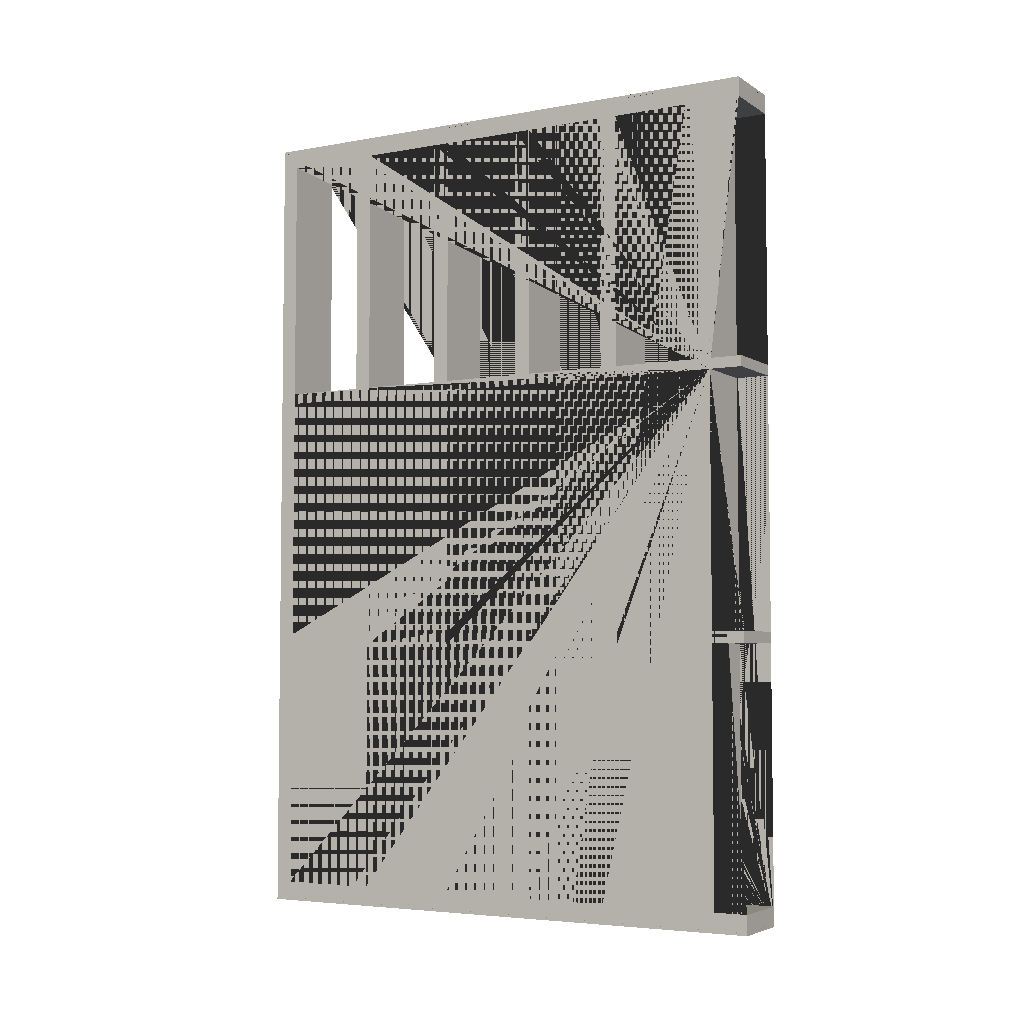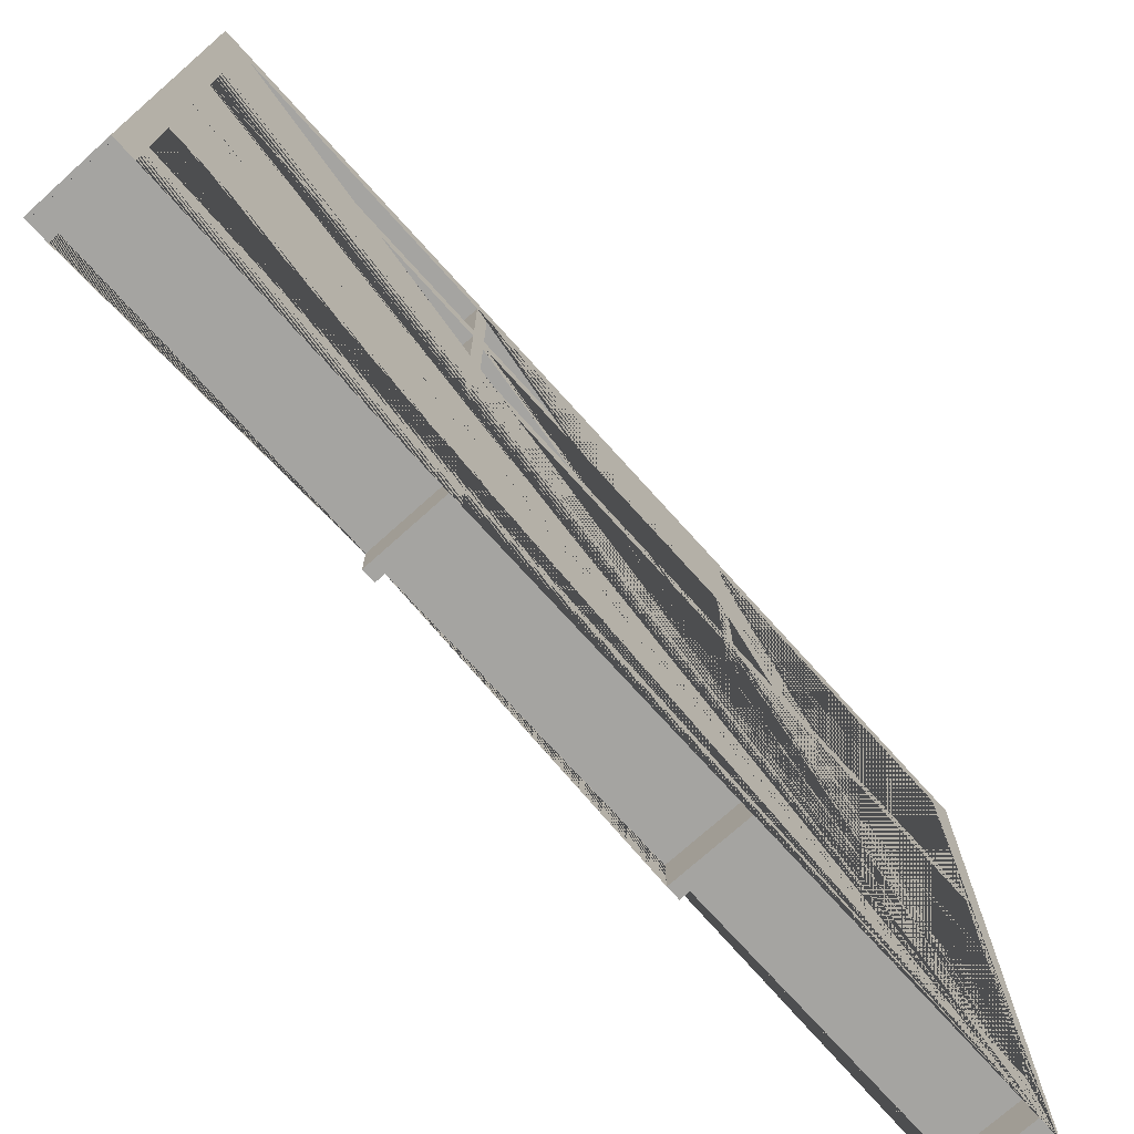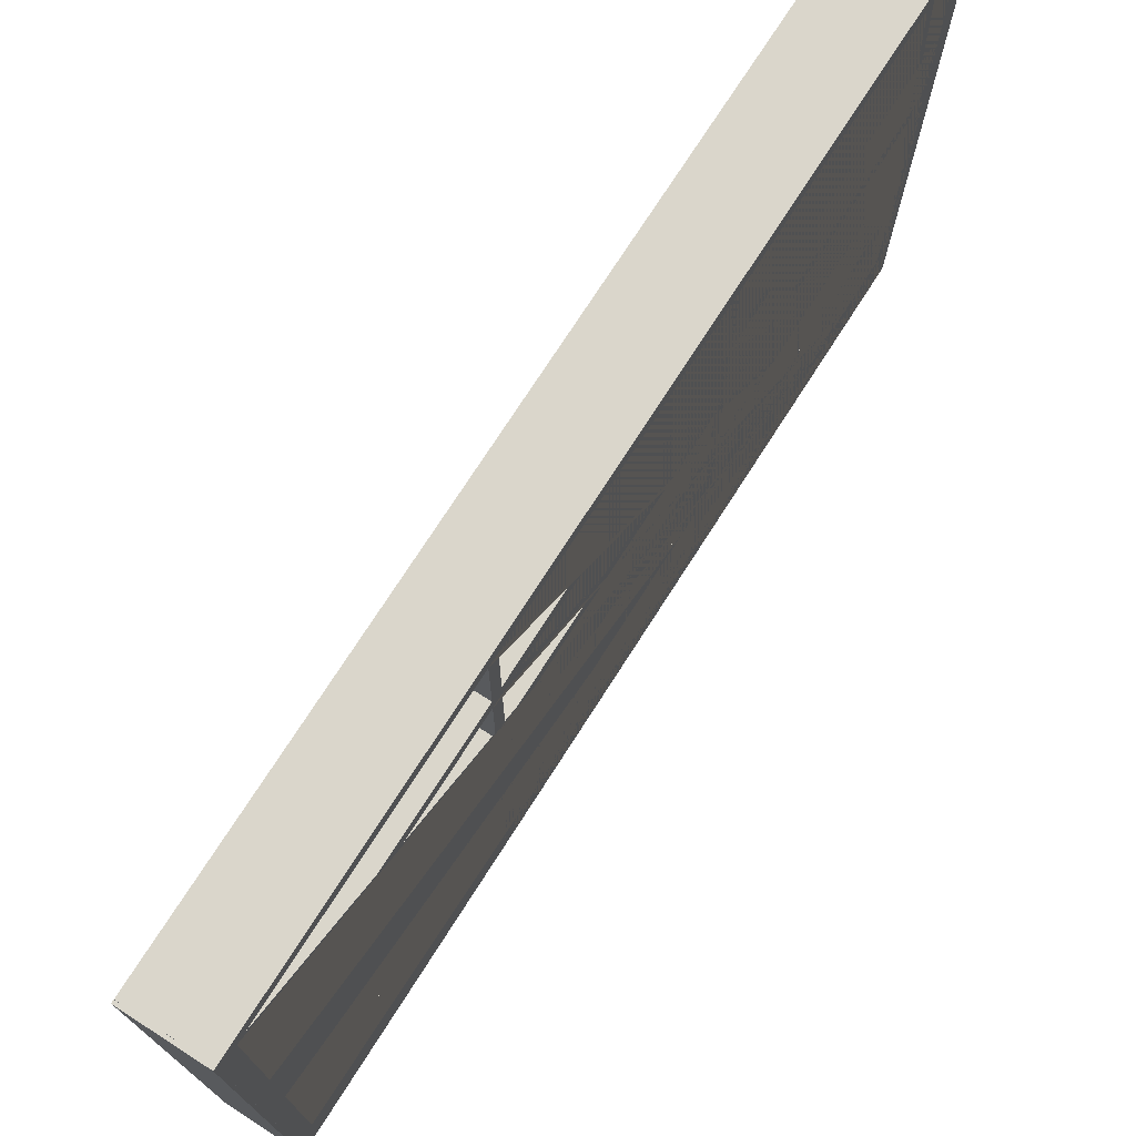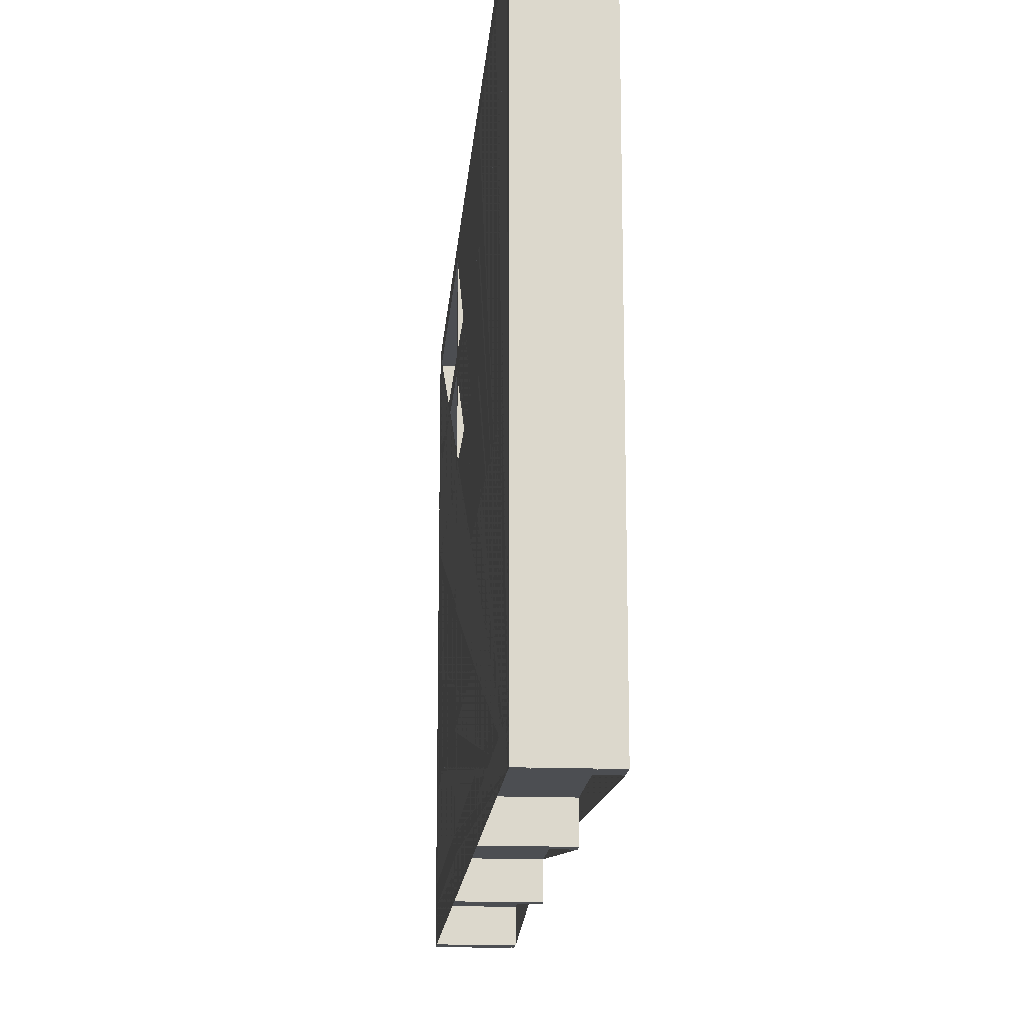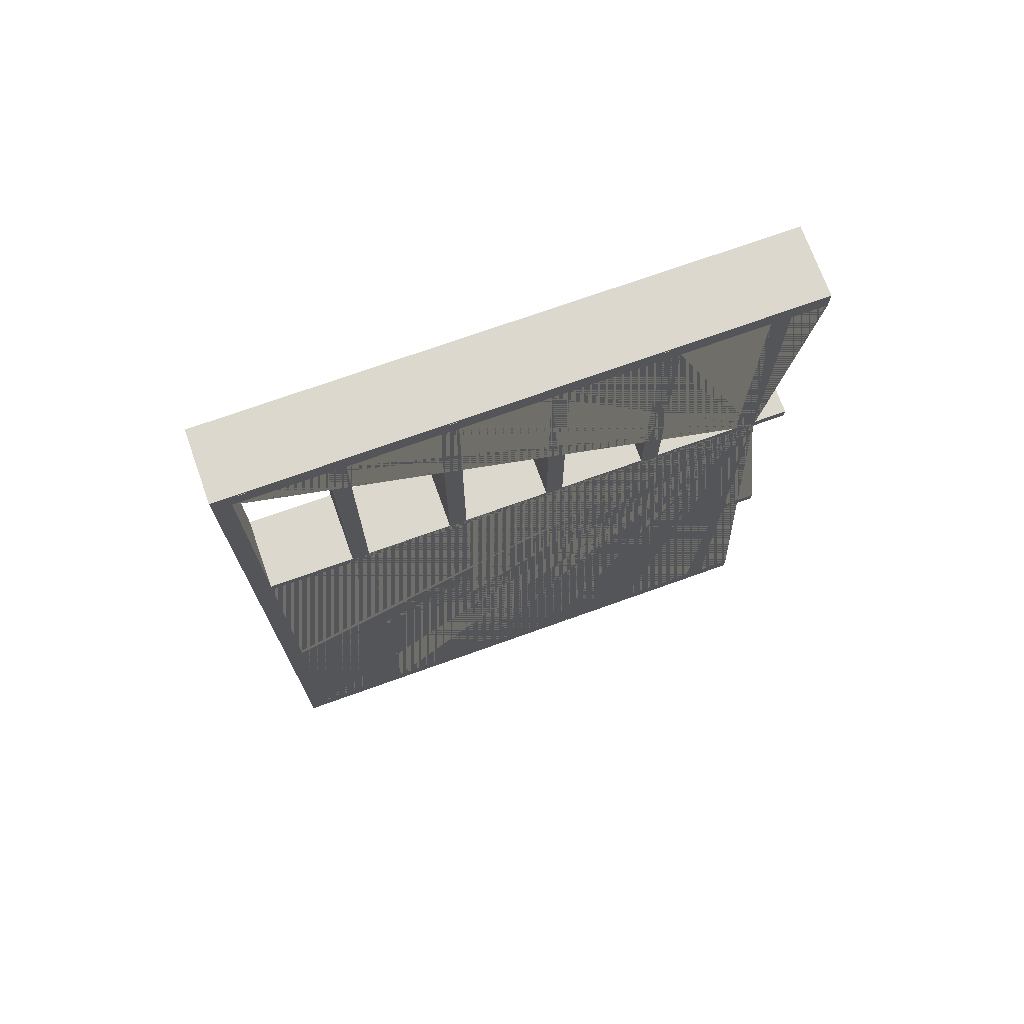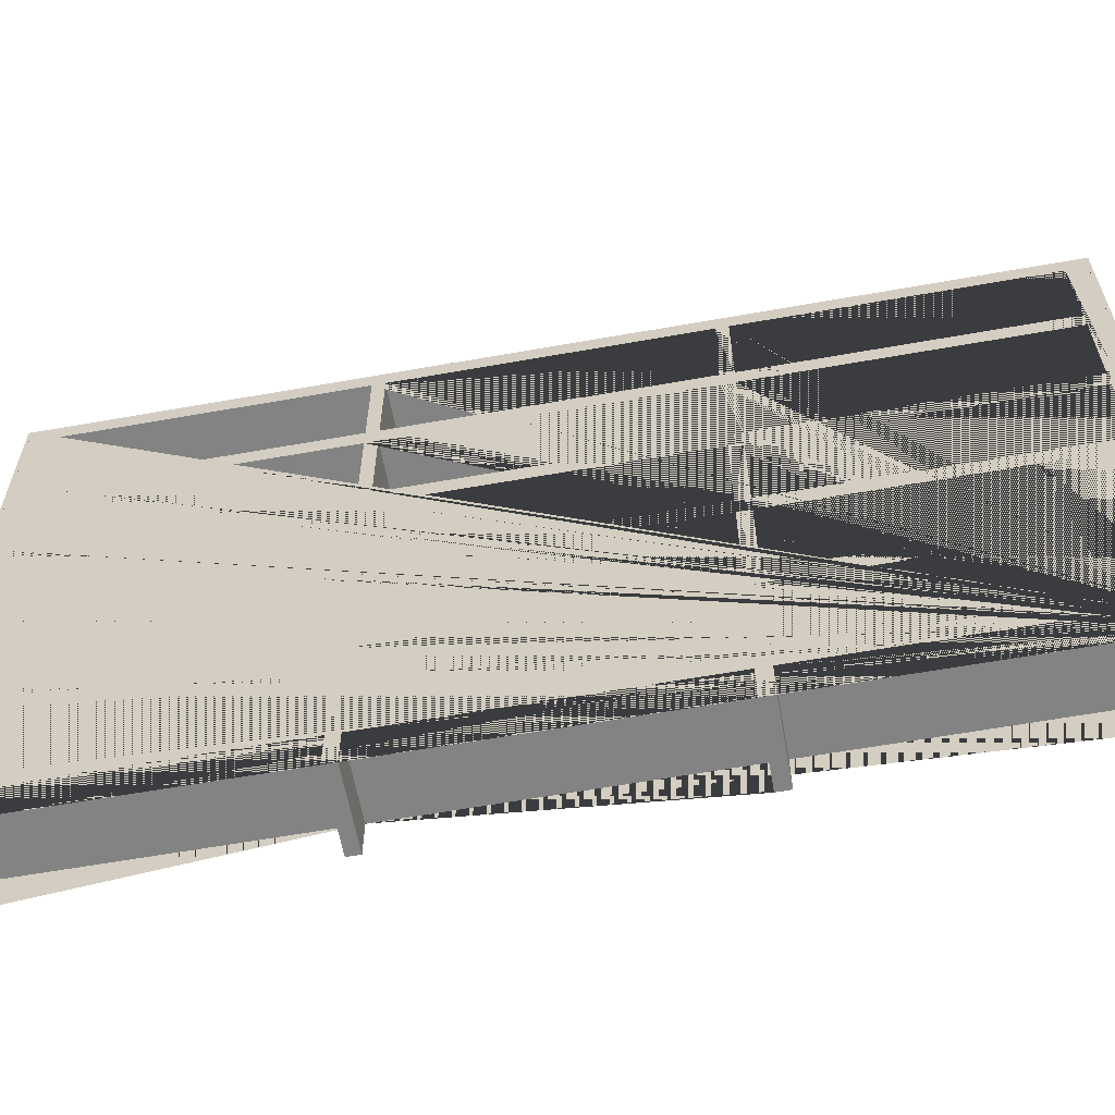
<metadata>
{"format":"obj","ext":"obj","renderer":"f3d","projection":"perspective","resolution":1024,"background":"white","views":[{"elev":-4.6,"azim":-60.4,"up":"+Z"},{"elev":-73.4,"azim":42.0,"up":"+Y"},{"elev":73.7,"azim":32.6,"up":"+Y"},{"elev":-16.6,"azim":175.5,"up":"+Y"},{"elev":72.4,"azim":-109.7,"up":"+Z"},{"elev":-61.1,"azim":100.3,"up":"+Y"}]}
</metadata>
<code>
o Cube.009
v -0.25 0 3.02
v -0.25 4 3.02
v -0.25 0 3
v -0.25 4 3
v 0.25 0 3.02
v 0.25 4 3.02
v 0.25 0 3
v 0.25 4 3
v 0.25 4 -3
v 0.25 0 -3
v 0.25 4 3
v 0.25 0 3
v -0.25 4 -3
v -0.25 0 -3
v -0.25 4 3
v -0.25 0 3
v -0.25 3.277 2.878
v -0.25 3.877 2.878
v -0.25 3.877 1.012
v -0.25 3.277 1.012
v 0.25 3.277 1.012
v 0.25 3.877 1.012
v 0.25 3.277 2.878
v 0.25 3.877 2.878
v -0.25 3.878 -0.9265
v -0.25 3.878 0.9335
v -0.25 3.278 0.9335
v -0.25 3.278 -0.9265
v 0.25 3.878 0.9335
v 0.25 3.878 -0.9265
v 0.25 3.278 0.9335
v 0.25 3.278 -0.9265
v -0.25 3.278 -2.876
v -0.25 3.878 -2.876
v -0.25 3.878 -1.01
v -0.25 3.278 -1.01
v 0.25 3.878 -2.876
v 0.25 3.278 -2.876
v 0.25 3.878 -1.01
v 0.25 3.278 -1.01
v -0.25 2.555 2.878
v -0.25 3.155 2.878
v -0.25 3.155 1.012
v -0.25 2.555 1.012
v 0.25 2.555 2.878
v 0.25 3.155 2.878
v 0.25 2.555 1.012
v 0.25 3.155 1.012
v -0.25 2.556 0.9335
v -0.25 3.156 0.9335
v -0.25 2.556 -0.9265
v -0.25 3.156 -0.9265
v 0.25 2.556 0.9335
v 0.25 3.156 0.9335
v 0.25 3.156 -0.9265
v 0.25 2.556 -0.9265
v -0.25 3.157 -1.01
v -0.25 2.557 -1.01
v -0.25 3.157 -2.876
v -0.25 2.557 -2.876
v 0.25 3.145 -1.01
v 0.25 3.157 -1.01
v 0.25 2.557 -2.876
v 0.25 3.157 -2.876
v 0.25 2.557 -1.01
v -0.25 1.831 2.878
v -0.25 2.431 2.878
v -0.25 2.431 1.012
v -0.25 1.831 1.012
v 0.25 1.831 2.878
v 0.25 2.431 2.878
v 0.25 1.831 1.012
v 0.25 2.431 1.012
v -0.25 2.432 -0.9265
v -0.25 2.432 0.9335
v -0.25 1.832 0.9335
v -0.25 1.832 -0.9265
v 0.25 1.832 0.9335
v 0.25 2.432 0.9335
v 0.25 2.432 -0.9265
v 0.25 1.832 -0.9265
v -0.25 2.433 -1.01
v -0.25 1.833 -1.01
v -0.25 2.433 -2.876
v -0.25 1.833 -2.876
v 0.25 1.833 -1.01
v 0.25 2.433 -1.01
v 0.25 2.433 -2.876
v 0.25 1.833 -2.876
v -0.25 1.11 2.878
v -0.25 1.71 2.878
v -0.25 1.11 1.012
v -0.25 1.71 1.012
v 0.25 1.11 2.878
v 0.25 1.71 2.878
v 0.25 1.11 1.012
v 0.25 1.71 1.012
v -0.25 1.711 -0.9265
v -0.25 1.711 0.9335
v -0.25 1.111 0.9335
v -0.25 1.111 -0.9265
v 0.25 1.111 0.9335
v 0.25 1.711 0.9335
v 0.25 1.711 -0.9265
v 0.25 1.111 -0.9265
v -0.25 1.711 -1.01
v -0.25 1.111 -1.01
v -0.25 1.711 -2.876
v -0.25 1.111 -2.876
v 0.25 1.111 -1.01
v 0.25 1.711 -1.01
v 0.25 1.711 -2.876
v 0.25 1.111 -2.876
v -0.25 1.711 -1.471
v -0.25 1.111 -2.416
v -0.25 1.563 -1.01
v 0.25 1.111 -1.483
v 0.25 1.56 -2.876
v 0.25 1.711 -2.404
v -0.003141 1.415 -1.01
v 0.001047 1.41 -2.876
v -0.25 0.383 2.878
v -0.25 0.983 2.878
v -0.25 0.983 1.012
v -0.25 0.383 1.012
v 0.25 0.383 2.878
v 0.25 0.983 2.878
v 0.25 0.383 1.012
v 0.25 0.983 1.012
v -0.25 0.9834 -0.9265
v -0.25 0.9834 0.9335
v -0.25 0.3834 0.9335
v -0.25 0.3834 -0.9265
v 0.25 0.9834 0.9335
v 0.25 0.9834 -0.9265
v 0.25 0.3834 0.9335
v 0.25 0.3834 -0.9265
v -0.25 0.9842 -1.01
v -0.25 0.3842 -1.01
v -0.25 0.9842 -2.876
v -0.25 0.3842 -2.876
v 0.25 0.9842 -1.01
v 0.25 0.3842 -1.01
v 0.25 0.9842 -2.876
v 0.25 0.3842 -2.876
v -0.25 0.242 2.878
v -0.25 0 2.878
v -0.25 0.242 1.012
v -0.25 0 1.012
v 0.25 0 2.878
v 0.25 0 1.012
v 0.25 0.242 2.878
v 0.25 0.242 1.012
v -0.25 0 0.9335
v -0.25 0 -0.9265
v -0.25 0.2424 0.9335
v -0.25 0.2424 -0.9265
v 0.25 0 0.9335
v 0.25 0 -0.9265
v 0.25 0.2424 0.9335
v 0.25 0.2424 -0.9265
v -0.25 0 -1.01
v -0.25 0 -2.876
v -0.25 0.2432 -1.01
v -0.25 0.2432 -2.876
v 0.25 0 -1.01
v 0.25 0 -2.876
v 0.25 0.2432 -1.01
v 0.25 0.2432 -2.876
v -0.25 0 -3
v -0.25 4 -3
v -0.25 0 -3.02
v -0.25 4 -3.02
v 0.25 0 -3
v 0.25 4 -3
v 0.25 0 -3.02
v 0.25 4 -3.02
f 1 2 4 3
f 3 4 8 7
f 7 8 6 5
f 5 6 2 1
f 3 7 5 1
f 8 4 2 6
f 9 13 15 11
f 12 11 15 16
f 44 43 50 49
f 156 154 149 148 146 147 16 15 18 17 42 41 67 66 91 90 123 122 125 132 133 139 141 140 138 130 131 124 92 100 101 107 115 109 108 114 106 98 99 93 69 76 77 83 85 84 82 74 75 68 44 49 51 58 60 59 57 52 50 43 20 27 28 36 33 34 35 25 26 19 13 14 163 165 164 162 155 157
f 133 130 138 139
f 125 124 131 132
f 123 90 92 124
f 116 107 101 98 106
f 100 92 93 99
f 66 69 93 91
f 77 74 82 83
f 76 69 68 75
f 67 41 44 68
f 51 52 57 58
f 42 17 20 43
f 36 28 25 35
f 27 20 19 26
f 15 13 19 18
f 12 16 147 150
f 151 149 154 158
f 159 155 162 166
f 14 10 167 163
f 22 9 11 24
f 135 137 143 142
f 10 9 22 29 30 39 37 38 40 32 31 21 48 54 55 61 62 64 63 65 56 53 47 73 79 80 87 88 89 86 81 78 72 97 103 104 111 119 112 118 113 117 110 105 102 96 129 134 135 142 144 145 143 137 136 128 126 127 94 95 70 71 45 46 23 24 11 12 150 152 153 151 158 160 161 159 166 168 169 167
f 134 129 128 136
f 129 96 94 127
f 104 105 110 111
f 97 96 102 103
f 97 72 70 95
f 87 80 81 86
f 73 72 78 79
f 73 47 45 71
f 55 56 65 61
f 48 47 53 54
f 48 21 23 46
f 30 32 40 39
f 29 22 21 31
f 14 13 9 10
f 19 20 21 22
f 23 17 18 24
f 20 17 23 21
f 18 19 22 24
f 25 28 32 30
f 26 29 31 27
f 28 27 31 32
f 25 30 29 26
f 34 33 38 37
f 35 39 40 36
f 33 36 40 38
f 34 37 39 35
f 43 44 47 48
f 45 41 42 46
f 47 44 41 45
f 43 48 46 42
f 52 51 56 55
f 53 49 50 54
f 51 49 53 56
f 52 55 54 50
f 59 60 63 64
f 61 65 58 57 62
f 60 58 65 63
f 59 64 62 57
f 68 69 72 73
f 70 66 67 71
f 69 66 70 72
f 68 73 71 67
f 74 77 81 80
f 75 79 78 76
f 77 76 78 81
f 75 74 80 79
f 84 85 89 88
f 82 87 86 83
f 85 83 86 89
f 82 84 88 87
f 93 92 96 97
f 94 90 91 95
f 92 90 94 96
f 93 97 95 91
f 98 101 105 104
f 99 103 102 100
f 105 101 100 102
f 99 98 104 103
f 121 118 112 108 109 113
f 113 118 121
f 120 106 111 110 107 116
f 106 120 116
f 115 107 110 117
f 117 113 109 115
f 108 112 119 114
f 111 106 114 119
f 124 125 128 129
f 126 122 123 127
f 125 122 126 128
f 124 129 127 123
f 130 133 137 135
f 131 134 136 132
f 133 132 136 137
f 130 135 134 131
f 140 141 145 144
f 138 142 143 139
f 141 139 143 145
f 140 144 142 138
f 151 153 148 149
f 150 147 146 152
f 152 146 148 153
f 159 161 157 155
f 154 156 160 158
f 157 161 160 156
f 167 169 165 163
f 162 164 168 166
f 165 169 168 164
f 170 171 173 172
f 172 173 177 176
f 176 177 175 174
f 174 175 171 170
f 172 176 174 170
f 177 173 171 175

</code>
